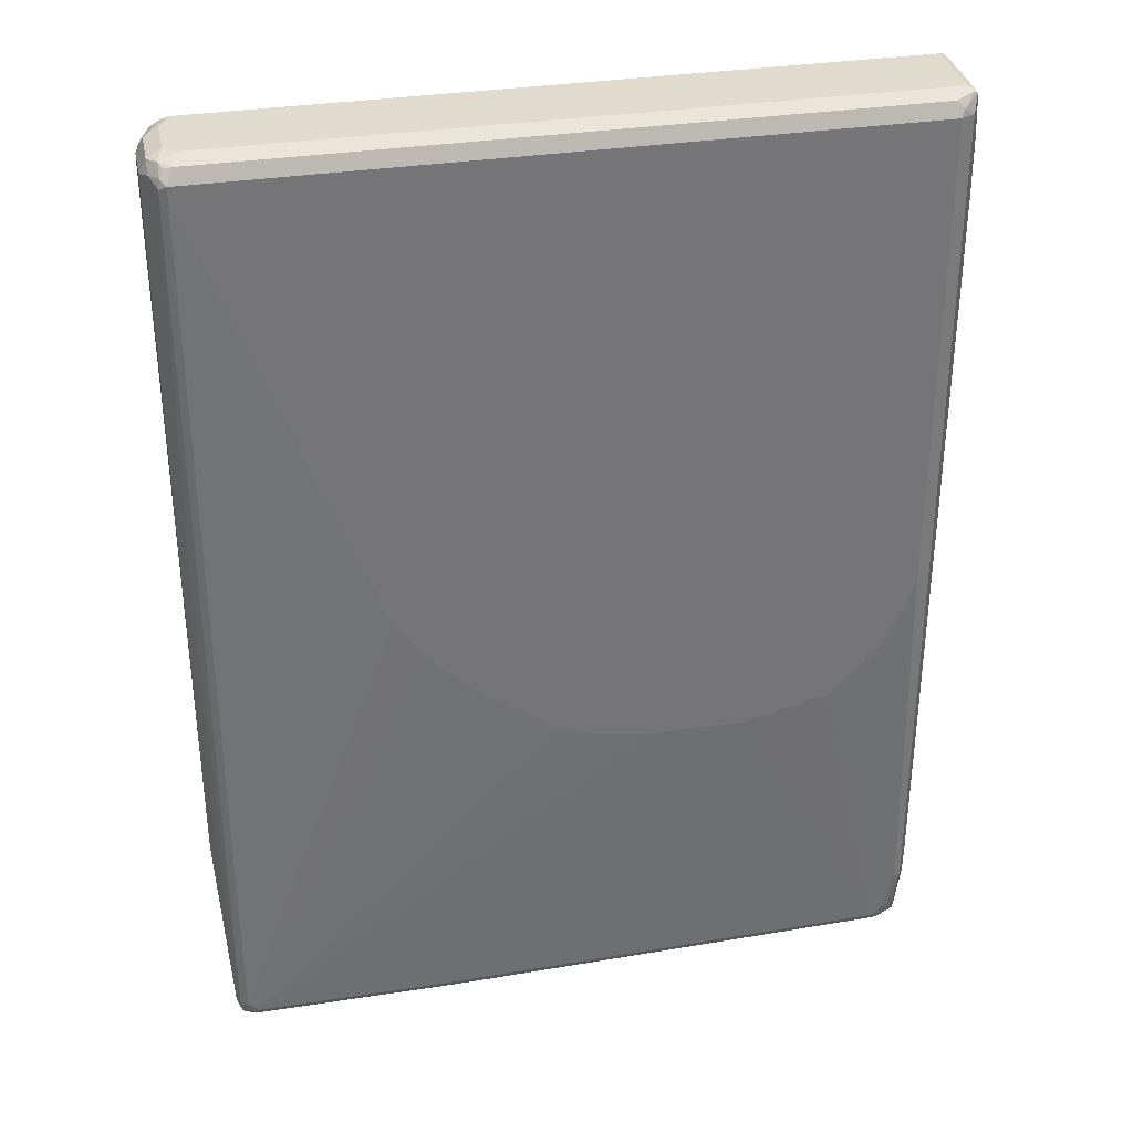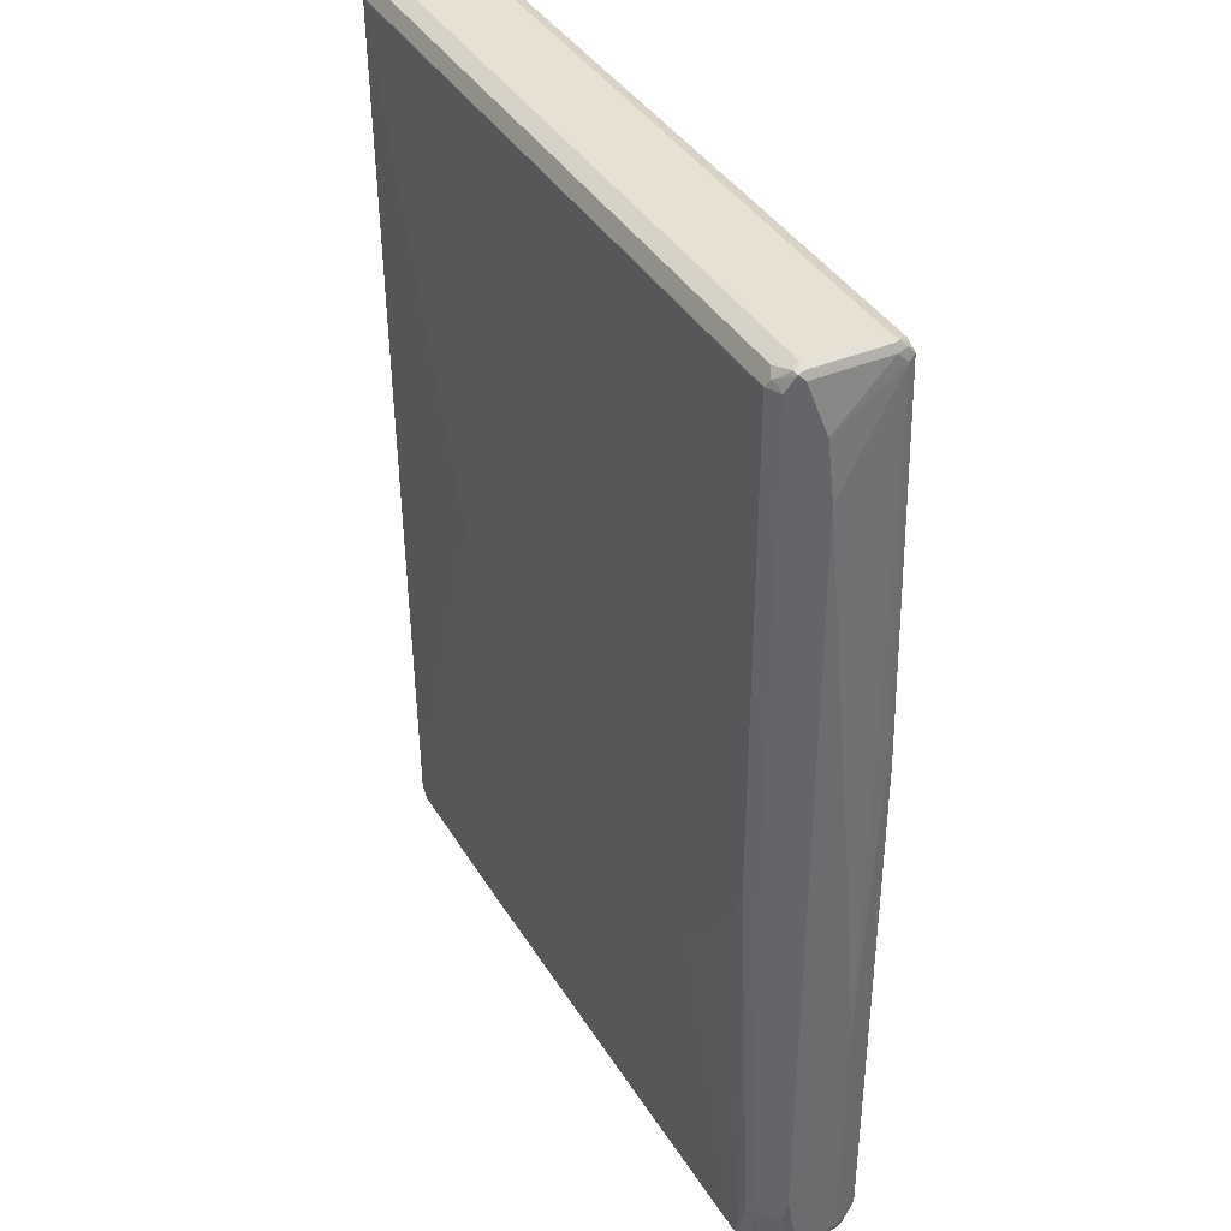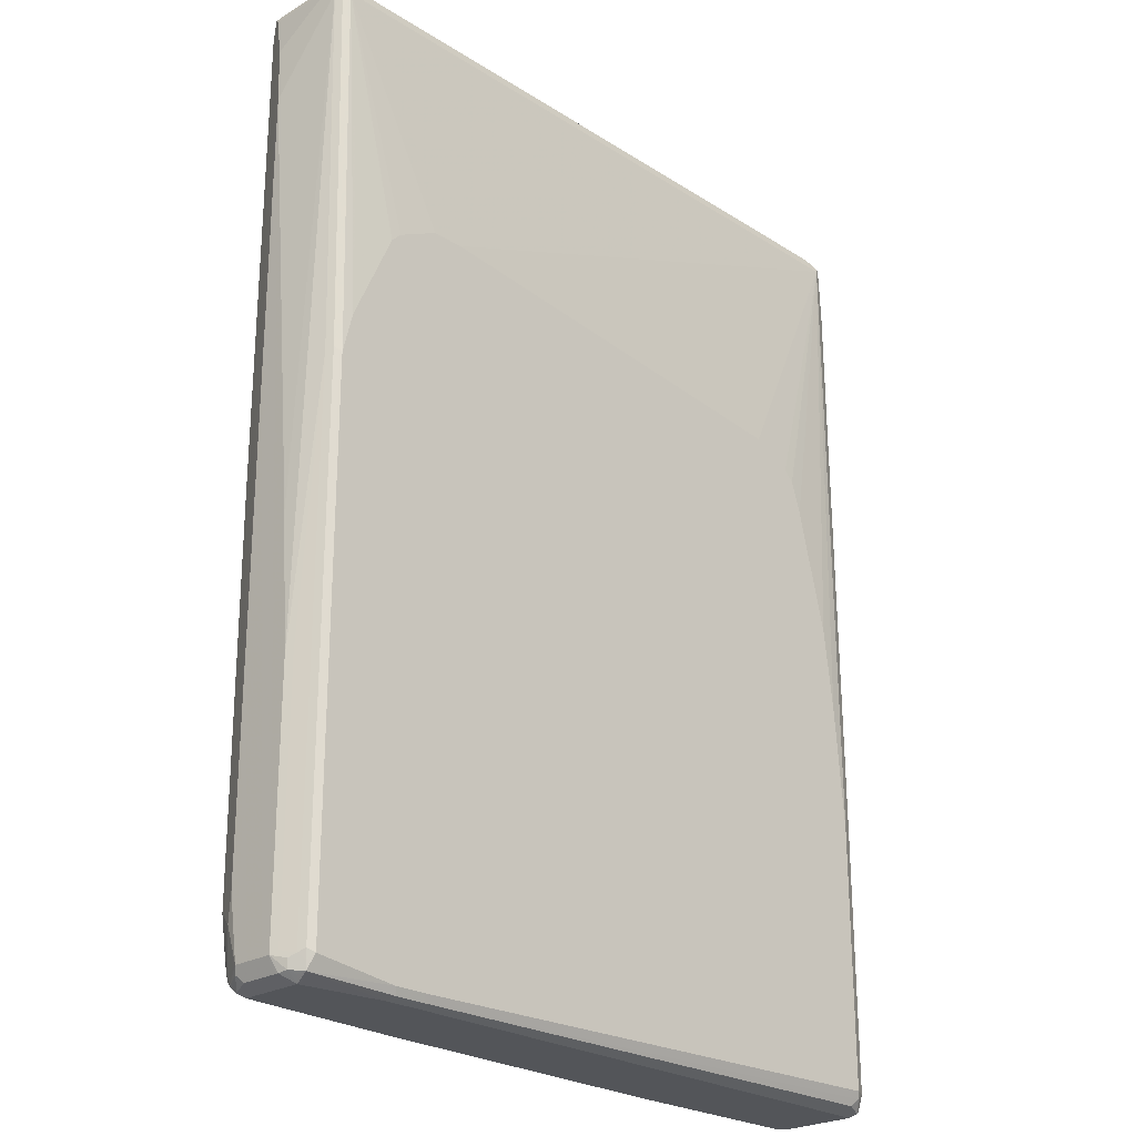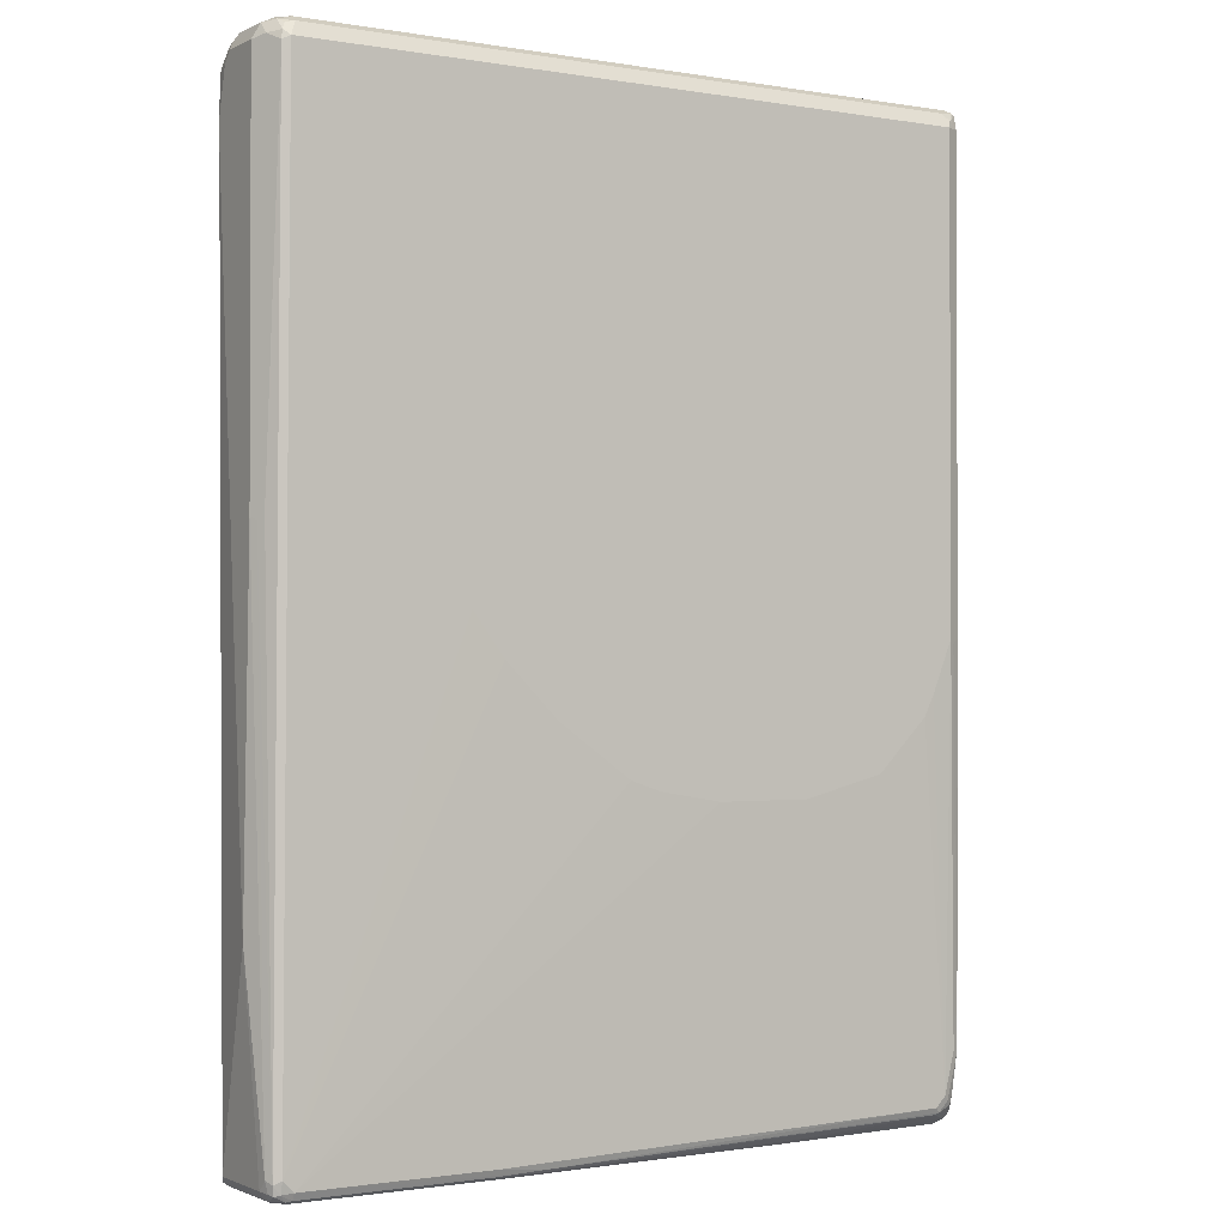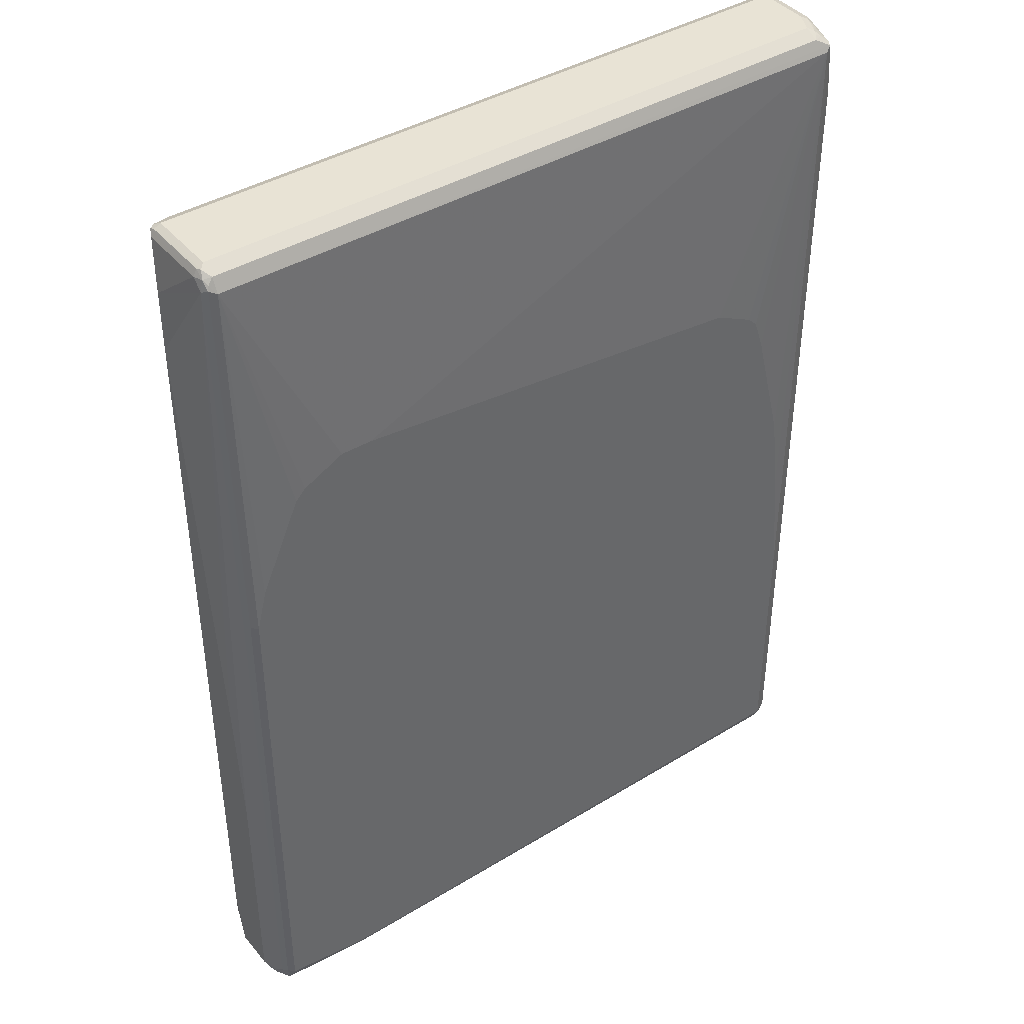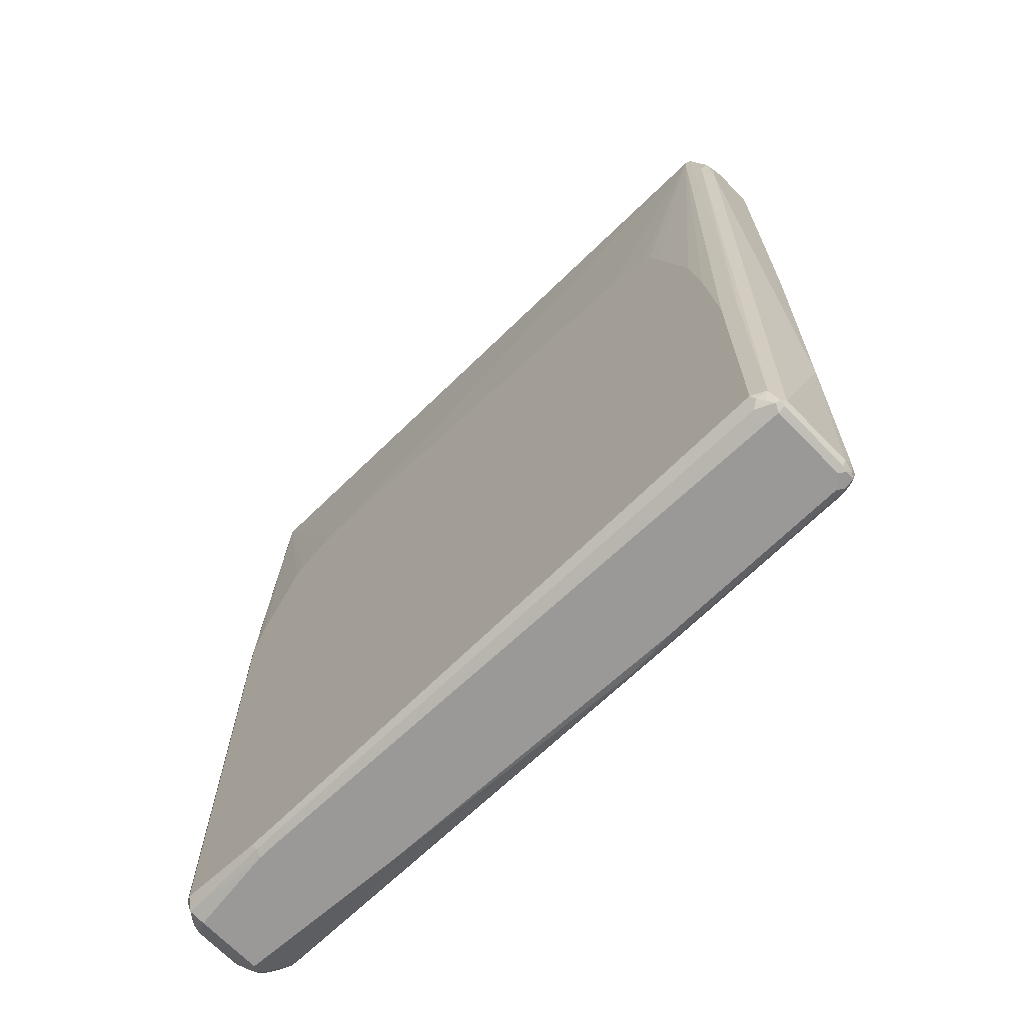
<metadata>
{"format":"obj","ext":"obj","renderer":"f3d","projection":"perspective","resolution":1024,"background":"white","views":[{"elev":33.9,"azim":168.3,"up":"+Y"},{"elev":38.7,"azim":-117.9,"up":"+Y"},{"elev":-24.5,"azim":-45.9,"up":"+Y"},{"elev":-1.3,"azim":147.9,"up":"+Y"},{"elev":41.3,"azim":-36.0,"up":"+Y"},{"elev":-69.1,"azim":44.2,"up":"+Y"}]}
</metadata>
<code>
v 0.6018 0.7566 -0.0516
v 0.5962 0.7509 -0.06305
v 0.5904 0.7623 -0.07453
v 0.5904 0.7795 -0.05731
v 0.5962 0.7681 -0.04586
v 0.6018 0.7566 0.01719
v 0.6018 0.1203 -0.0516
v 0.5847 0.7566 -0.08598
v 0.5962 0.1146 -0.06305
v 0.5761 0.7653 -0.09459
v 0.5761 0.7825 -0.07739
v 0.5904 0.7795 0.01145
v 0.5675 0.7911 -0.0516
v 0.5962 0.7681 0.02293
v 0.5976 0.7566 0.03655
v 0.6018 0.7394 0.03438
v 0.6018 -0.4471 -0.03438
v 0.5847 -0.7566 -0.06879
v 0.5847 0.7394 -0.08598
v 0.579 0.7509 -0.09745
v 0.5904 0.1261 -0.07453
v 0.579 0.7337 -0.09745
v 0.579 -0.7623 -0.08024
v 0.5675 0.7566 -0.1032
v 0.5704 0.7767 -0.08885
v 0.556 0.7795 -0.09172
v 0.5503 0.7911 -0.06879
v 0.5675 0.7911 0.01719
v 0.579 0.7853 0.02293
v 0.5761 0.7825 0.03869
v 0.579 0.7681 0.07453
v 0.5934 0.7653 0.03869
v 0.5976 0.7394 0.05374
v 0.5976 0.7309 0.06018
v 0.6018 0.6706 0.0516
v 0.5847 -0.7738 0.06879
v 0.5847 -0.7738 -0.0516
v 0.6018 0.6363 0.0516
v 0.5804 -0.776 -0.06879
v 0.5675 0.7394 -0.1032
v 0.5761 -0.7781 -0.07739
v 0.5675 -0.776 -0.08168
v 0.5675 -0.7566 -0.08598
v -0.5503 0.7566 -0.1032
v -0.5446 0.7795 -0.09172
v -0.5675 0.7911 -0.06879
v 0.5503 0.7911 0.0516
v 0.5618 0.7853 0.05731
v 0.5675 0.7781 0.06663
v 0.5761 0.7653 0.08168
v 0.5904 0.6706 0.07453
v 0.5962 0.6706 0.06305
v 0.579 0.7566 0.08024
v 0.5804 -0.7825 0.07739
v 0.5976 0.6277 0.06018
v 0.579 -0.7853 -0.0516
v 0.5962 0.6363 0.06305
v 0.5761 -0.7868 -0.06018
v 0.3439 0.1375 -0.1032
v 0.5589 -0.7868 -0.07739
v 0.5503 -0.7853 -0.08024
v 0.5503 -0.7738 -0.08598
v 0.2408 -0.06877 -0.1032
v 0.2924 0 -0.1032
v -0.5732 0.7566 -0.09172
v -0.5632 0.7653 -0.09459
v -0.556 0.7681 -0.09745
v -0.5503 -0.03438 -0.1032
v -0.5589 -0.0429 -0.09889
v -0.5732 0.7853 -0.08024
v -0.5804 0.7825 -0.07739
v -0.579 0.7853 -0.06879
v -0.5761 0.7868 0.06018
v -0.5675 0.7911 0.0516
v 0.5503 0.7795 0.07453
v 0.5589 0.7825 0.06449
v -0.5675 0.7795 0.07453
v -0.5675 0.7566 0.08598
v 0.5675 0.7566 0.08598
v 0.5503 -0.3266 0.1032
v 0.5589 -0.3181 0.09889
v 0.5732 -0.3266 0.09172
v 0.5904 0.6363 0.07453
v 0.5732 -0.7566 0.09172
v 0.5653 -0.7738 0.09028
v 0.5732 -0.7853 0.08024
v 0.5675 -0.7911 0.06879
v 0.579 -0.7853 0.06879
v 0.5675 -0.7911 -0.0516
v 0.5503 -0.7911 -0.06879
v 0.1633 -0.7868 -0.07739
v 0.2408 -0.7853 -0.08024
v 0.2322 -0.7825 -0.08168
v 0.2408 -0.7738 -0.08598
v -0.1203 -0.2751 -0.1032
v -0.01709 -0.2579 -0.1032
v 0.03429 -0.2407 -0.1032
v 0.1547 -0.1547 -0.1032
v -0.5847 0.7738 -0.06879
v -0.579 0.7738 -0.08024
v -0.5653 0.7738 -0.09028
v -0.5732 -0.03438 -0.09172
v -0.5159 -0.1203 -0.1032
v -0.5503 -0.7394 -0.08598
v -0.5675 -0.6706 -0.08598
v -0.5761 -0.6793 -0.08168
v -0.5847 0.7738 0.0516
v -0.579 0.7853 0.0516
v -0.5804 0.776 0.06879
v -0.5761 0.7696 0.07739
v -0.579 0.7623 0.08024
v -0.5675 0.1203 0.1032
v -0.5503 0.1891 0.1032
v -0.4815 0.3438 0.1032
v -0.4643 0.361 0.1032
v -0.3955 0.3956 0.1032
v -0.3439 0.3956 0.1032
v 0.3611 0.3266 0.1032
v 0.4299 0.2923 0.1032
v 0.4471 0.2751 0.1032
v 0.4643 0.2235 0.1032
v 0.5159 0.01719 0.1032
v 0.5331 -0.1203 0.1032
v 0.5503 -0.7566 0.1032
v 0.5632 -0.7653 0.09459
v 0.556 -0.7681 0.09745
v -0.3726 -0.7853 0.09745
v 0.5446 -0.7795 0.09172
v -0.3783 -0.7911 0.08598
v 0.2408 -0.7911 -0.06879
v -0.2924 -0.7853 -0.06305
v -0.5331 -0.7681 -0.08024
v 0.1633 -0.7825 -0.08168
v -0.2924 -0.7911 -0.0516
v -0.5331 -0.7566 -0.08598
v -0.2752 -0.2751 -0.1032
v -0.5962 0.6878 -0.04586
v -0.5976 0.6965 -0.04299
v -0.5847 -0.6706 -0.06879
v -0.579 -0.6706 -0.08024
v -0.4987 -0.1547 -0.1032
v -0.5589 -0.7481 -0.08168
v -0.5732 -0.7394 -0.07453
v -0.5847 0.7566 0.06879
v -0.579 0.1261 0.09745
v -0.5675 -0.7566 0.1032
v -0.3783 -0.7738 0.1032
v -0.4241 -0.7853 0.09745
v -0.4299 -0.7911 0.08598
v -0.5675 -0.7795 -0.05731
v -0.5417 -0.7653 -0.08168
v -0.5675 -0.7911 -0.03438
v -0.4127 -0.2407 -0.1032
v -0.5962 -0.6534 -0.04586
v -0.6018 0.6019 -0.03438
v -0.5976 -0.6965 -0.04299
v -0.579 -0.7566 -0.06305
v -0.5675 -0.7566 -0.07523
v -0.5761 -0.7653 -0.06449
v -0.5847 0.1203 0.08598
v -0.6018 -0.1203 0.03438
v -0.6018 -0.3438 0.0516
v -0.579 -0.7509 0.09745
v -0.5761 -0.7653 0.09459
v -0.5732 -0.7795 0.09172
v -0.4299 -0.7738 0.1032
v -0.5675 -0.7911 0.06879
v -0.5761 -0.7825 -0.04729
v -0.5804 -0.7738 -0.05374
v -0.5589 -0.7653 -0.07309
v -0.5904 -0.7795 -0.01145
v -0.579 -0.7853 -0.04012
v -0.6018 -0.6534 -0.03438
v -0.5847 -0.7566 -0.0516
v -0.5962 -0.7566 -0.02865
v -0.6018 -0.7566 -0.01719
v -0.5962 -0.3381 0.06305
v -0.5847 -0.7566 0.08598
v -0.6018 -0.7566 0.0516
v -0.5876 -0.7767 0.07166
v -0.5761 -0.7825 0.07739
v -0.5904 -0.7795 0.05731
v -0.5962 -0.7681 -0.02293
v -0.5962 -0.7509 0.06305
v -0.5904 -0.7623 0.07453
v -0.5962 -0.7681 0.04586
f 1 2 8
f 91 132 133
f 91 131 132
f 87 90 89
f 87 130 90
f 87 134 130
f 87 152 134
f 87 167 152
f 87 149 167
f 87 129 149
f 87 127 129
f 86 128 127
f 86 126 128
f 86 127 87
f 85 126 86
f 85 125 126
f 84 125 85
f 84 124 125
f 81 84 82
f 81 124 84
f 91 133 92
f 80 124 81
f 91 130 134
f 94 135 136
f 107 144 109
f 107 138 144
f 107 109 108
f 106 143 140
f 106 142 143
f 104 151 142
f 104 135 151
f 104 153 135
f 104 141 153
f 104 106 105
f 104 142 106
f 103 141 104
f 102 140 139
f 102 106 140
f 99 154 137
f 99 139 154
f 99 138 107
f 99 137 138
f 94 133 135
f 91 134 131
f 109 144 111
f 80 147 124
f 80 146 166
f 78 113 114
f 78 112 113
f 78 145 112
f 78 111 145
f 78 110 111
f 77 110 78
f 77 109 110
f 73 77 75
f 73 109 77
f 73 108 109
f 72 108 73
f 71 108 72
f 71 107 108
f 71 99 107
f 71 100 99
f 70 101 71
f 69 106 102
f 68 106 69
f 68 105 106
f 78 114 115
f 80 166 147
f 78 115 116
f 78 117 79
f 80 112 146
f 80 113 112
f 80 114 113
f 80 115 114
f 80 116 115
f 80 117 116
f 80 118 117
f 80 119 118
f 80 120 119
f 80 121 120
f 80 122 121
f 80 123 122
f 79 123 80
f 79 122 123
f 79 121 122
f 79 120 121
f 79 119 120
f 79 118 119
f 79 117 118
f 78 116 117
f 68 104 105
f 109 111 110
f 112 145 163
f 160 184 178
f 160 177 184
f 160 162 177
f 158 170 159
f 157 169 174
f 157 159 169
f 156 176 173
f 156 175 176
f 156 174 175
f 156 157 174
f 155 162 161
f 155 179 162
f 155 176 179
f 155 173 176
f 152 172 168
f 152 171 172
f 152 182 171
f 152 167 182
f 151 170 158
f 162 179 184
f 150 152 168
f 162 184 177
f 164 178 180
f 179 186 182
f 178 185 180
f 178 179 185
f 178 184 179
f 176 186 179
f 176 183 186
f 171 186 183
f 171 182 186
f 171 183 172
f 169 172 183
f 169 175 174
f 169 176 175
f 169 183 176
f 168 172 169
f 167 180 182
f 167 181 180
f 165 181 167
f 165 180 181
f 164 180 165
f 163 178 164
f 111 144 145
f 150 170 151
f 150 169 159
f 137 173 155
f 137 156 173
f 137 154 156
f 135 153 136
f 134 152 150
f 133 151 135
f 132 150 151
f 132 151 133
f 131 134 150
f 131 150 132
f 127 166 148
f 127 147 166
f 127 149 129
f 127 148 149
f 126 127 128
f 124 126 125
f 124 127 126
f 124 147 127
f 112 163 146
f 137 155 138
f 150 159 170
f 138 155 144
f 139 156 154
f 150 168 169
f 149 165 167
f 148 165 149
f 148 166 165
f 146 165 166
f 146 164 165
f 146 163 164
f 145 178 163
f 145 160 178
f 144 162 160
f 144 161 162
f 144 155 161
f 144 160 145
f 143 159 157
f 143 158 159
f 142 158 143
f 142 151 158
f 140 157 156
f 140 143 157
f 139 140 156
f 68 103 104
f 67 101 70
f 66 101 67
f 22 43 40
f 22 23 43
f 21 23 22
f 20 40 24
f 20 22 40
f 18 39 23
f 18 37 39
f 17 38 36
f 17 37 18
f 17 36 37
f 16 34 35
f 16 33 34
f 15 31 33
f 15 32 31
f 14 32 15
f 13 47 28
f 13 74 47
f 13 46 74
f 13 27 46
f 23 39 41
f 12 32 14
f 23 41 42
f 24 40 59
f 29 48 30
f 28 47 29
f 26 46 27
f 26 45 46
f 24 45 26
f 24 67 45
f 24 44 67
f 24 68 44
f 24 103 68
f 24 141 103
f 24 153 141
f 24 136 153
f 24 95 136
f 24 96 95
f 24 97 96
f 24 98 97
f 24 63 98
f 24 64 63
f 24 59 64
f 23 42 43
f 29 47 48
f 12 31 32
f 12 29 30
f 4 14 5
f 4 12 14
f 3 11 4
f 3 10 11
f 3 8 10
f 2 19 8
f 2 9 19
f 1 9 2
f 1 7 9
f 1 17 7
f 1 38 17
f 1 35 38
f 1 16 35
f 1 6 16
f 1 14 6
f 1 5 14
f 1 4 5
f 1 3 4
f 1 8 3
f 4 11 13
f 12 30 31
f 4 13 28
f 6 15 33
f 12 28 29
f 11 27 13
f 11 26 27
f 11 25 26
f 10 25 11
f 10 26 25
f 10 24 26
f 10 20 24
f 9 23 21
f 9 18 23
f 9 22 19
f 9 21 22
f 8 20 10
f 8 22 20
f 8 19 22
f 7 18 9
f 7 17 18
f 6 14 15
f 6 33 16
f 4 28 12
f 30 48 31
f 31 48 49
f 31 49 50
f 58 87 89
f 58 88 87
f 56 88 58
f 55 57 83
f 54 83 84
f 54 55 83
f 54 88 56
f 54 87 88
f 54 86 87
f 54 85 86
f 54 84 85
f 51 84 83
f 51 82 84
f 51 53 82
f 51 57 52
f 51 83 57
f 50 82 53
f 50 81 82
f 50 80 81
f 58 89 60
f 50 79 80
f 60 89 90
f 60 130 91
f 65 139 99
f 65 102 139
f 65 69 102
f 65 101 66
f 65 71 101
f 65 100 71
f 65 99 100
f 62 97 98
f 62 96 97
f 62 95 96
f 62 136 95
f 62 94 136
f 62 133 94
f 62 93 133
f 61 93 62
f 61 133 93
f 61 92 133
f 60 92 61
f 60 91 92
f 60 90 130
f 50 78 79
f 50 77 78
f 50 75 77
f 41 60 42
f 41 58 60
f 40 43 59
f 39 58 41
f 39 56 58
f 38 57 55
f 37 56 39
f 37 54 56
f 36 55 54
f 36 38 55
f 36 54 37
f 35 57 38
f 35 52 57
f 34 53 51
f 34 50 53
f 34 52 35
f 34 51 52
f 31 34 33
f 31 50 34
f 42 60 61
f 42 61 62
f 42 62 43
f 43 62 98
f 49 75 50
f 49 76 75
f 48 76 49
f 47 76 48
f 47 75 76
f 47 73 75
f 47 74 73
f 46 73 74
f 46 72 73
f 179 182 180
f 46 71 72
f 45 70 46
f 45 67 70
f 44 69 65
f 44 68 69
f 44 66 67
f 44 65 66
f 43 64 59
f 43 63 64
f 43 98 63
f 46 70 71
f 179 180 185

</code>
